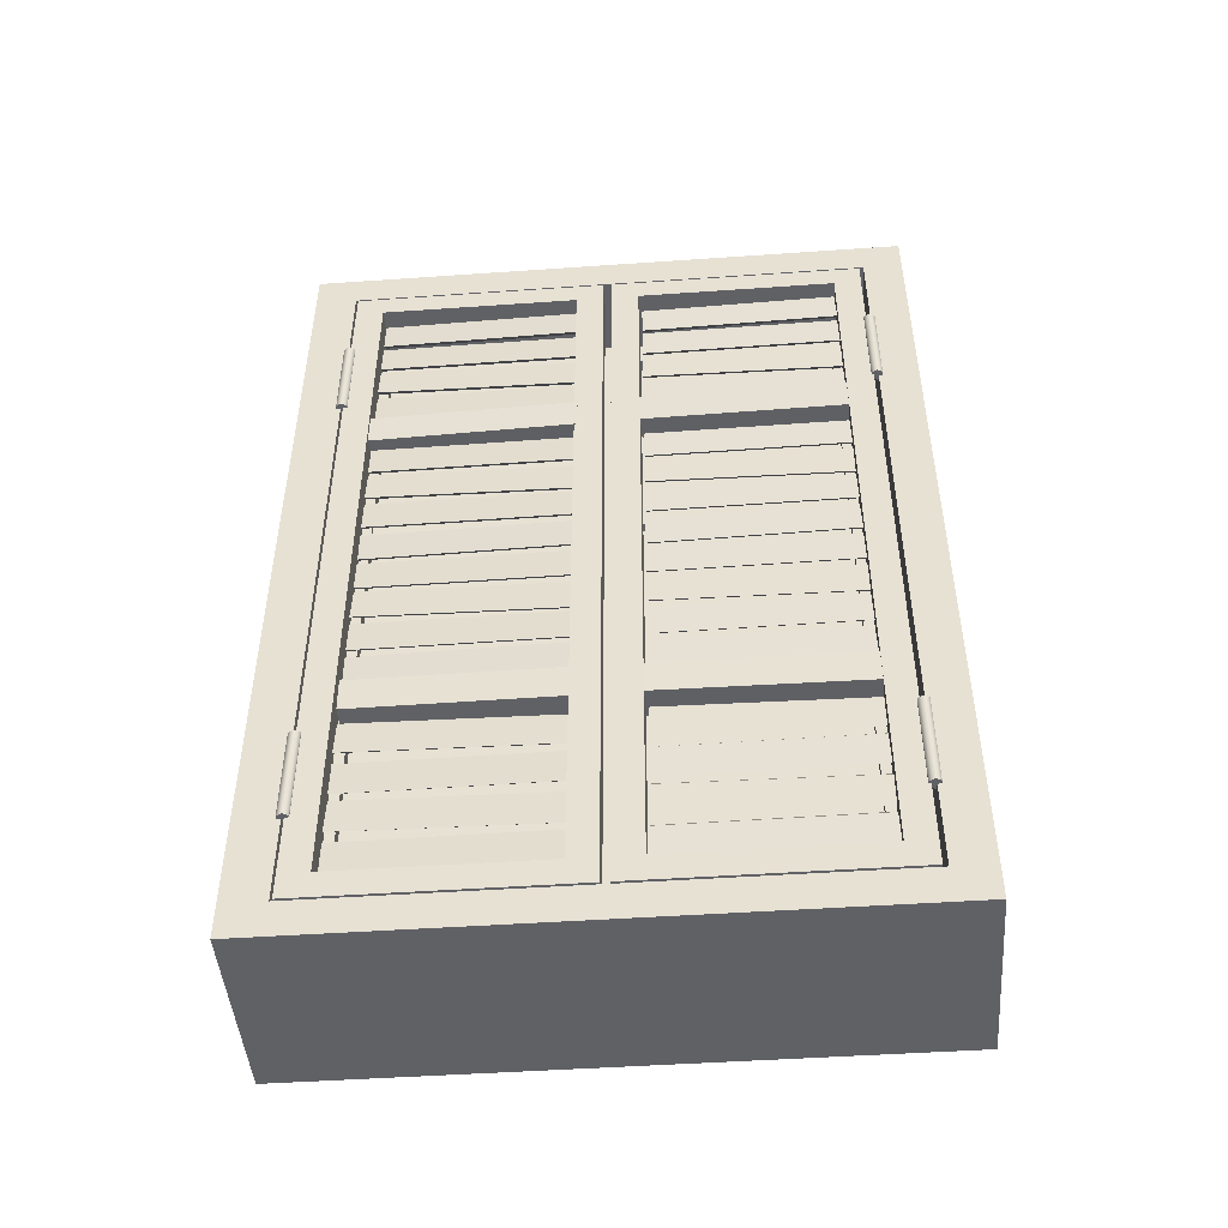
<metadata>
{"format":"obj","ext":"obj","renderer":"f3d","projection":"perspective","resolution":1024,"background":"white","views":[{"elev":-47.2,"azim":94.5,"up":"+Y"}]}
</metadata>
<code>
v  -0.0485 1.122 0.2517
v  -0.0485 1.122 1.211
v  0.2943 1.122 1.211
v  0.2943 1.122 0.2517
v  -0.0485 2.596 1.211
v  0.2943 2.596 1.211
v  -0.0485 2.596 0.2517
v  0.2943 2.596 0.2517
v  -0.0485 2.659 0.1801
v  -0.0485 2.659 1.287
v  0.2943 2.659 1.287
v  0.2943 2.659 0.1801
v  -0.0485 1.058 1.287
v  0.2943 1.058 1.287
v  -0.0485 1.058 0.1801
v  0.2943 1.058 0.1801
o Rectangle02
g Rectangle02
f 1 2 3
f 1 3 4
f 2 5 6
f 2 6 3
f 5 7 8
f 5 8 6
f 7 1 4
f 7 4 8
f 9 10 11
f 9 11 12
f 10 13 14
f 10 14 11
f 13 15 16
f 13 16 14
f 15 9 12
f 15 12 16
f 7 9 1
f 15 1 9
f 7 10 9
f 5 10 7
f 13 1 15
f 13 2 1
f 10 2 13
f 10 5 2
f 8 4 12
f 16 12 4
f 8 12 11
f 6 8 11
f 14 16 4
f 14 4 3
f 11 14 3
f 11 3 6
v  0.249 1.17 0.7904
v  0.249 1.17 1.155
v  0.2967 1.17 1.155
v  0.2967 1.17 0.7904
v  0.249 2.547 1.155
v  0.2967 2.547 1.155
v  0.249 2.547 0.7904
v  0.2967 2.547 0.7904
v  0.249 2.59 0.7406
v  0.249 2.59 1.206
v  0.2967 2.59 1.206
v  0.2967 2.59 0.7406
v  0.249 1.124 1.206
v  0.2967 1.124 1.206
v  0.249 1.124 0.7406
v  0.2967 1.124 0.7406
v  0.2816 2.459 1.149
v  0.2759 2.526 1.151
v  0.2628 2.537 1.15
v  0.2685 2.471 1.149
v  0.2839 2.463 0.7908
v  0.2707 2.475 0.7906
v  0.265 2.542 0.7923
v  0.2782 2.53 0.7924
v  0.282 2.388 1.149
v  0.2763 2.454 1.15
v  0.2632 2.466 1.15
v  0.2689 2.399 1.149
v  0.2835 2.388 0.7911
v  0.2703 2.4 0.791
v  0.2646 2.466 0.7919
v  0.2778 2.455 0.792
v  0.2828 2.317 1.15
v  0.2771 2.384 1.149
v  0.2639 2.396 1.149
v  0.2696 2.329 1.15
v  0.2828 2.311 0.7918
v  0.2696 2.323 0.7917
v  0.2639 2.389 0.7913
v  0.2771 2.378 0.7913
v  0.282 2.241 1.149
v  0.2763 2.307 1.15
v  0.2632 2.319 1.15
v  0.2689 2.252 1.149
v  0.2835 2.241 0.7911
v  0.2703 2.253 0.791
v  0.2646 2.319 0.7919
v  0.2778 2.308 0.792
v  0.2887 2.171 1.156
v  0.2892 2.232 1.158
v  0.2494 2.237 1.158
v  0.2489 2.175 1.156
v  0.2973 2.171 0.7835
v  0.2575 2.176 0.7833
v  0.258 2.237 0.785
v  0.2978 2.233 0.7852
v  0.282 2.091 1.149
v  0.2763 2.158 1.15
v  0.2632 2.169 1.15
v  0.2689 2.103 1.149
v  0.2835 2.091 0.7911
v  0.2703 2.103 0.791
v  0.2646 2.17 0.7919
v  0.2778 2.158 0.792
v  0.2828 2.021 1.15
v  0.2771 2.087 1.149
v  0.2639 2.099 1.149
v  0.2696 2.032 1.15
v  0.2828 2.014 0.7918
v  0.2696 2.026 0.7917
v  0.2639 2.093 0.7913
v  0.2771 2.081 0.7913
v  0.282 1.944 1.149
v  0.2763 2.011 1.15
v  0.2632 2.022 1.15
v  0.2689 1.956 1.149
v  0.2835 1.944 0.7911
v  0.2703 1.956 0.791
v  0.2646 2.023 0.7919
v  0.2778 2.011 0.792
v  0.2816 1.862 1.149
v  0.2759 1.929 1.151
v  0.2628 1.941 1.15
v  0.2685 1.874 1.149
v  0.2839 1.867 0.7908
v  0.2707 1.878 0.7906
v  0.265 1.945 0.7923
v  0.2782 1.933 0.7924
v  0.282 1.791 1.149
v  0.2763 1.858 1.15
v  0.2632 1.869 1.15
v  0.2689 1.803 1.149
v  0.2835 1.792 0.7911
v  0.2703 1.803 0.791
v  0.2646 1.87 0.7919
v  0.2778 1.858 0.792
v  0.2828 1.721 1.15
v  0.2771 1.787 1.149
v  0.2639 1.799 1.149
v  0.2696 1.732 1.15
v  0.2828 1.714 0.7918
v  0.2696 1.726 0.7917
v  0.2639 1.793 0.7913
v  0.2771 1.781 0.7913
v  0.282 1.644 1.149
v  0.2763 1.711 1.15
v  0.2632 1.722 1.15
v  0.2689 1.656 1.149
v  0.2835 1.645 0.7911
v  0.2703 1.656 0.791
v  0.2646 1.723 0.7919
v  0.2778 1.711 0.792
v  0.2816 1.567 1.149
v  0.2759 1.634 1.151
v  0.2628 1.645 1.15
v  0.2685 1.579 1.149
v  0.2839 1.571 0.7908
v  0.2707 1.583 0.7906
v  0.265 1.649 0.7923
v  0.2782 1.638 0.7924
v  0.2945 1.5 1.149
v  0.2946 1.563 1.15
v  0.2493 1.564 1.15
v  0.2492 1.5 1.149
v  0.296 1.5 0.7911
v  0.2494 1.5 0.791
v  0.2495 1.564 0.7919
v  0.2961 1.563 0.792
v  0.2828 1.418 1.15
v  0.2771 1.485 1.149
v  0.2639 1.497 1.149
v  0.2696 1.43 1.15
v  0.2828 1.412 0.7918
v  0.2696 1.424 0.7917
v  0.2639 1.49 0.7913
v  0.2771 1.479 0.7913
v  0.282 1.334 1.149
v  0.2763 1.401 1.15
v  0.2632 1.412 1.15
v  0.2689 1.346 1.149
v  0.2835 1.335 0.7911
v  0.2703 1.346 0.791
v  0.2646 1.413 0.7919
v  0.2778 1.401 0.792
v  0.2828 1.258 1.15
v  0.2771 1.325 1.149
v  0.2639 1.336 1.149
v  0.2696 1.27 1.15
v  0.2828 1.252 0.7918
v  0.2696 1.264 0.7917
v  0.2639 1.33 0.7913
v  0.2771 1.319 0.7913
v  0.282 1.176 1.149
v  0.2763 1.243 1.15
v  0.2632 1.255 1.15
v  0.2689 1.188 1.149
v  0.2835 1.177 0.7911
v  0.2703 1.188 0.791
v  0.2646 1.255 0.7919
v  0.2778 1.243 0.792
o Rectangle03
g Rectangle03
f 17 18 19
f 17 19 20
f 18 21 22
f 18 22 19
f 21 23 24
f 21 24 22
f 23 17 20
f 23 20 24
f 25 26 27
f 25 27 28
f 26 29 30
f 26 30 27
f 29 31 32
f 29 32 30
f 31 25 28
f 31 28 32
f 31 17 25
f 23 25 17
f 23 26 25
f 21 26 23
f 29 17 31
f 29 18 17
f 26 18 29
f 26 21 18
f 32 28 20
f 24 20 28
f 24 28 27
f 22 24 27
f 30 32 20
f 30 20 19
f 27 30 19
f 27 19 22
f 33 34 35
f 35 36 33
f 37 38 39
f 39 40 37
f 33 36 38
f 38 37 33
f 36 35 39
f 39 38 36
f 35 34 40
f 40 39 35
f 34 33 37
f 37 40 34
f 41 42 43
f 43 44 41
f 45 46 47
f 47 48 45
f 41 44 46
f 46 45 41
f 44 43 47
f 47 46 44
f 43 42 48
f 48 47 43
f 42 41 45
f 45 48 42
f 49 50 51
f 51 52 49
f 53 54 55
f 55 56 53
f 49 52 54
f 54 53 49
f 52 51 55
f 55 54 52
f 51 50 56
f 56 55 51
f 50 49 53
f 53 56 50
f 57 58 59
f 59 60 57
f 61 62 63
f 63 64 61
f 57 60 62
f 62 61 57
f 60 59 63
f 63 62 60
f 59 58 64
f 64 63 59
f 58 57 61
f 61 64 58
f 65 66 67
f 67 68 65
f 69 70 71
f 71 72 69
f 65 68 70
f 70 69 65
f 68 67 71
f 71 70 68
f 67 66 72
f 72 71 67
f 66 65 69
f 69 72 66
f 73 74 75
f 75 76 73
f 77 78 79
f 79 80 77
f 73 76 78
f 78 77 73
f 76 75 79
f 79 78 76
f 75 74 80
f 80 79 75
f 74 73 77
f 77 80 74
f 81 82 83
f 83 84 81
f 85 86 87
f 87 88 85
f 81 84 86
f 86 85 81
f 84 83 87
f 87 86 84
f 83 82 88
f 88 87 83
f 82 81 85
f 85 88 82
f 89 90 91
f 91 92 89
f 93 94 95
f 95 96 93
f 89 92 94
f 94 93 89
f 92 91 95
f 95 94 92
f 91 90 96
f 96 95 91
f 90 89 93
f 93 96 90
f 97 98 99
f 99 100 97
f 101 102 103
f 103 104 101
f 97 100 102
f 102 101 97
f 100 99 103
f 103 102 100
f 99 98 104
f 104 103 99
f 98 97 101
f 101 104 98
f 105 106 107
f 107 108 105
f 109 110 111
f 111 112 109
f 105 108 110
f 110 109 105
f 108 107 111
f 111 110 108
f 107 106 112
f 112 111 107
f 106 105 109
f 109 112 106
f 113 114 115
f 115 116 113
f 117 118 119
f 119 120 117
f 113 116 118
f 118 117 113
f 116 115 119
f 119 118 116
f 115 114 120
f 120 119 115
f 114 113 117
f 117 120 114
f 121 122 123
f 123 124 121
f 125 126 127
f 127 128 125
f 121 124 126
f 126 125 121
f 124 123 127
f 127 126 124
f 123 122 128
f 128 127 123
f 122 121 125
f 125 128 122
f 129 130 131
f 131 132 129
f 133 134 135
f 135 136 133
f 129 132 134
f 134 133 129
f 132 131 135
f 135 134 132
f 131 130 136
f 136 135 131
f 130 129 133
f 133 136 130
f 137 138 139
f 139 140 137
f 141 142 143
f 143 144 141
f 137 140 142
f 142 141 137
f 140 139 143
f 143 142 140
f 139 138 144
f 144 143 139
f 138 137 141
f 141 144 138
f 145 146 147
f 147 148 145
f 149 150 151
f 151 152 149
f 145 148 150
f 150 149 145
f 148 147 151
f 151 150 148
f 147 146 152
f 152 151 147
f 146 145 149
f 149 152 146
f 153 154 155
f 155 156 153
f 157 158 159
f 159 160 157
f 153 156 158
f 158 157 153
f 156 155 159
f 159 158 156
f 155 154 160
f 160 159 155
f 154 153 157
f 157 160 154
f 161 162 163
f 163 164 161
f 165 166 167
f 167 168 165
f 161 164 166
f 166 165 161
f 164 163 167
f 167 166 164
f 163 162 168
f 168 167 163
f 162 161 165
f 165 168 162
f 169 170 171
f 171 172 169
f 173 174 175
f 175 176 173
f 169 172 174
f 174 173 169
f 172 171 175
f 175 174 172
f 171 170 176
f 176 175 171
f 170 169 173
f 173 176 170
v  0.2949 1.278 1.208
v  0.2892 1.278 1.198
v  0.3006 1.278 1.198
v  0.2835 1.278 1.208
v  0.2892 1.278 1.218
v  0.3006 1.278 1.218
v  0.3063 1.278 1.208
v  0.2892 1.448 1.198
v  0.3006 1.448 1.198
v  0.2835 1.448 1.208
v  0.2892 1.448 1.218
v  0.3006 1.448 1.218
v  0.3063 1.448 1.208
v  0.2949 1.448 1.208
o Cylinder01
g Cylinder01
f 177 178 179
f 177 180 178
f 177 181 180
f 177 182 181
f 177 183 182
f 177 179 183
f 179 184 185
f 179 178 184
f 178 186 184
f 178 180 186
f 180 187 186
f 180 181 187
f 181 188 187
f 181 182 188
f 182 189 188
f 182 183 189
f 183 185 189
f 183 179 185
f 190 185 184
f 190 184 186
f 190 186 187
f 190 187 188
f 190 188 189
f 190 189 185
v  0.2949 2.26 1.208
v  0.2892 2.26 1.198
v  0.3006 2.26 1.198
v  0.2835 2.26 1.208
v  0.2892 2.26 1.218
v  0.3006 2.26 1.218
v  0.3063 2.26 1.208
v  0.2892 2.43 1.198
v  0.3006 2.43 1.198
v  0.2835 2.43 1.208
v  0.2892 2.43 1.218
v  0.3006 2.43 1.218
v  0.3063 2.43 1.208
v  0.2949 2.43 1.208
o Cylinder02
g Cylinder02
f 191 192 193
f 191 194 192
f 191 195 194
f 191 196 195
f 191 197 196
f 191 193 197
f 193 198 199
f 193 192 198
f 192 200 198
f 192 194 200
f 194 201 200
f 194 195 201
f 195 202 201
f 195 196 202
f 196 203 202
f 196 197 203
f 197 199 203
f 197 193 199
f 204 199 198
f 204 198 200
f 204 200 201
f 204 201 202
f 204 202 203
f 204 203 199
v  0.249 1.17 0.3097
v  0.249 1.17 0.6745
v  0.2967 1.17 0.6745
v  0.2967 1.17 0.3097
v  0.249 2.547 0.6745
v  0.2967 2.547 0.6745
v  0.249 2.547 0.3097
v  0.2967 2.547 0.3097
v  0.249 2.59 0.2599
v  0.249 2.59 0.7255
v  0.2967 2.59 0.7255
v  0.2967 2.59 0.2599
v  0.249 1.124 0.7255
v  0.2967 1.124 0.7255
v  0.249 1.124 0.2599
v  0.2967 1.124 0.2599
v  0.2787 2.461 0.6681
v  0.2784 2.523 0.6697
v  0.2652 2.536 0.6696
v  0.2655 2.474 0.6679
v  0.2815 2.465 0.3101
v  0.2683 2.478 0.3099
v  0.268 2.539 0.3115
v  0.2812 2.526 0.3117
v  0.2793 2.39 0.6685
v  0.279 2.451 0.6694
v  0.2658 2.464 0.6692
v  0.2661 2.403 0.6684
v  0.2809 2.39 0.3104
v  0.2677 2.403 0.3103
v  0.2674 2.464 0.3112
v  0.2806 2.451 0.3113
v  0.2804 2.319 0.6691
v  0.28 2.381 0.6686
v  0.2668 2.393 0.6686
v  0.2672 2.332 0.6691
v  0.2799 2.313 0.3111
v  0.2667 2.326 0.311
v  0.2663 2.388 0.3105
v  0.2795 2.375 0.3106
v  0.2793 2.243 0.6685
v  0.279 2.304 0.6694
v  0.2658 2.317 0.6692
v  0.2661 2.256 0.6684
v  0.2809 2.243 0.3104
v  0.2677 2.256 0.3103
v  0.2674 2.317 0.3112
v  0.2806 2.304 0.3113
v  0.2935 2.179 0.6741
v  0.2932 2.24 0.6743
v  0.2497 2.242 0.6741
v  0.25 2.18 0.6739
v  0.2963 2.179 0.31
v  0.2528 2.181 0.3098
v  0.2525 2.243 0.3093
v  0.2959 2.241 0.3095
v  0.2793 2.093 0.6685
v  0.279 2.155 0.6694
v  0.2658 2.168 0.6692
v  0.2661 2.106 0.6684
v  0.2809 2.093 0.3104
v  0.2677 2.106 0.3103
v  0.2674 2.168 0.3112
v  0.2806 2.155 0.3113
v  0.2804 2.022 0.6691
v  0.28 2.084 0.6686
v  0.2668 2.097 0.6686
v  0.2672 2.035 0.6691
v  0.2799 2.017 0.3111
v  0.2667 2.029 0.311
v  0.2663 2.091 0.3105
v  0.2795 2.078 0.3106
v  0.2793 1.946 0.6685
v  0.279 2.008 0.6694
v  0.2658 2.021 0.6692
v  0.2661 1.959 0.6684
v  0.2809 1.946 0.3104
v  0.2677 1.959 0.3103
v  0.2674 2.021 0.3112
v  0.2806 2.008 0.3113
v  0.2787 1.865 0.6681
v  0.2784 1.926 0.6697
v  0.2652 1.939 0.6696
v  0.2655 1.878 0.6679
v  0.2815 1.868 0.3101
v  0.2683 1.881 0.3099
v  0.268 1.943 0.3115
v  0.2812 1.93 0.3117
v  0.2793 1.793 0.6685
v  0.279 1.855 0.6694
v  0.2658 1.868 0.6692
v  0.2661 1.806 0.6684
v  0.2809 1.793 0.3104
v  0.2677 1.806 0.3103
v  0.2674 1.868 0.3112
v  0.2806 1.855 0.3113
v  0.2804 1.722 0.6691
v  0.28 1.784 0.6686
v  0.2668 1.797 0.6686
v  0.2672 1.735 0.6691
v  0.2799 1.716 0.3111
v  0.2667 1.73 0.311
v  0.2663 1.791 0.3105
v  0.2795 1.778 0.3106
v  0.2793 1.646 0.6685
v  0.279 1.708 0.6694
v  0.2658 1.721 0.6692
v  0.2661 1.659 0.6684
v  0.2809 1.646 0.3104
v  0.2677 1.659 0.3103
v  0.2674 1.721 0.3112
v  0.2806 1.708 0.3113
v  0.2787 1.569 0.6681
v  0.2784 1.631 0.6697
v  0.2652 1.644 0.6696
v  0.2655 1.582 0.6679
v  0.2815 1.573 0.3101
v  0.2683 1.586 0.3099
v  0.268 1.647 0.3115
v  0.2812 1.634 0.3117
v  0.2804 1.42 0.6691
v  0.28 1.482 0.6686
v  0.2668 1.494 0.6686
v  0.2672 1.433 0.6691
v  0.2799 1.414 0.3111
v  0.2667 1.427 0.311
v  0.2663 1.489 0.3105
v  0.2795 1.476 0.3106
v  0.2793 1.336 0.6685
v  0.279 1.398 0.6694
v  0.2658 1.411 0.6692
v  0.2661 1.349 0.6684
v  0.2809 1.336 0.3104
v  0.2677 1.349 0.3103
v  0.2674 1.411 0.3112
v  0.2806 1.398 0.3113
v  0.2804 1.26 0.6691
v  0.28 1.321 0.6686
v  0.2668 1.334 0.6686
v  0.2672 1.273 0.6691
v  0.2799 1.254 0.3111
v  0.2667 1.267 0.311
v  0.2663 1.329 0.3105
v  0.2795 1.316 0.3106
v  0.2793 1.178 0.6685
v  0.279 1.24 0.6694
v  0.2658 1.253 0.6692
v  0.2661 1.191 0.6684
v  0.2809 1.179 0.3104
v  0.2677 1.191 0.3103
v  0.2674 1.253 0.3112
v  0.2806 1.24 0.3113
v  0.2525 1.564 0.6741
v  0.2528 1.503 0.6743
v  0.2963 1.501 0.6741
v  0.2959 1.562 0.6739
v  0.2497 1.563 0.31
v  0.2931 1.562 0.3098
v  0.2935 1.5 0.3093
v  0.25 1.502 0.3095
o Rectangle04
g Rectangle04
f 205 206 207
f 205 207 208
f 206 209 210
f 206 210 207
f 209 211 212
f 209 212 210
f 211 205 208
f 211 208 212
f 213 214 215
f 213 215 216
f 214 217 218
f 214 218 215
f 217 219 220
f 217 220 218
f 219 213 216
f 219 216 220
f 219 205 213
f 211 213 205
f 211 214 213
f 209 214 211
f 217 205 219
f 217 206 205
f 214 206 217
f 214 209 206
f 220 216 208
f 212 208 216
f 212 216 215
f 210 212 215
f 218 220 208
f 218 208 207
f 215 218 207
f 215 207 210
f 221 222 223
f 223 224 221
f 225 226 227
f 227 228 225
f 221 224 226
f 226 225 221
f 224 223 227
f 227 226 224
f 223 222 228
f 228 227 223
f 222 221 225
f 225 228 222
f 229 230 231
f 231 232 229
f 233 234 235
f 235 236 233
f 229 232 234
f 234 233 229
f 232 231 235
f 235 234 232
f 231 230 236
f 236 235 231
f 230 229 233
f 233 236 230
f 237 238 239
f 239 240 237
f 241 242 243
f 243 244 241
f 237 240 242
f 242 241 237
f 240 239 243
f 243 242 240
f 239 238 244
f 244 243 239
f 238 237 241
f 241 244 238
f 245 246 247
f 247 248 245
f 249 250 251
f 251 252 249
f 245 248 250
f 250 249 245
f 248 247 251
f 251 250 248
f 247 246 252
f 252 251 247
f 246 245 249
f 249 252 246
f 253 254 255
f 255 256 253
f 257 258 259
f 259 260 257
f 253 256 258
f 258 257 253
f 256 255 259
f 259 258 256
f 255 254 260
f 260 259 255
f 254 253 257
f 257 260 254
f 261 262 263
f 263 264 261
f 265 266 267
f 267 268 265
f 261 264 266
f 266 265 261
f 264 263 267
f 267 266 264
f 263 262 268
f 268 267 263
f 262 261 265
f 265 268 262
f 269 270 271
f 271 272 269
f 273 274 275
f 275 276 273
f 269 272 274
f 274 273 269
f 272 271 275
f 275 274 272
f 271 270 276
f 276 275 271
f 270 269 273
f 273 276 270
f 277 278 279
f 279 280 277
f 281 282 283
f 283 284 281
f 277 280 282
f 282 281 277
f 280 279 283
f 283 282 280
f 279 278 284
f 284 283 279
f 278 277 281
f 281 284 278
f 285 286 287
f 287 288 285
f 289 290 291
f 291 292 289
f 285 288 290
f 290 289 285
f 288 287 291
f 291 290 288
f 287 286 292
f 292 291 287
f 286 285 289
f 289 292 286
f 293 294 295
f 295 296 293
f 297 298 299
f 299 300 297
f 293 296 298
f 298 297 293
f 296 295 299
f 299 298 296
f 295 294 300
f 300 299 295
f 294 293 297
f 297 300 294
f 301 302 303
f 303 304 301
f 305 306 307
f 307 308 305
f 301 304 306
f 306 305 301
f 304 303 307
f 307 306 304
f 303 302 308
f 308 307 303
f 302 301 305
f 305 308 302
f 309 310 311
f 311 312 309
f 313 314 315
f 315 316 313
f 309 312 314
f 314 313 309
f 312 311 315
f 315 314 312
f 311 310 316
f 316 315 311
f 310 309 313
f 313 316 310
f 317 318 319
f 319 320 317
f 321 322 323
f 323 324 321
f 317 320 322
f 322 321 317
f 320 319 323
f 323 322 320
f 319 318 324
f 324 323 319
f 318 317 321
f 321 324 318
f 325 326 327
f 327 328 325
f 329 330 331
f 331 332 329
f 325 328 330
f 330 329 325
f 328 327 331
f 331 330 328
f 327 326 332
f 332 331 327
f 326 325 329
f 329 332 326
f 333 334 335
f 335 336 333
f 337 338 339
f 339 340 337
f 333 336 338
f 338 337 333
f 336 335 339
f 339 338 336
f 335 334 340
f 340 339 335
f 334 333 337
f 337 340 334
f 341 342 343
f 343 344 341
f 345 346 347
f 347 348 345
f 341 344 346
f 346 345 341
f 344 343 347
f 347 346 344
f 343 342 348
f 348 347 343
f 342 341 345
f 345 348 342
f 349 350 351
f 351 352 349
f 353 354 355
f 355 356 353
f 349 352 354
f 354 353 349
f 352 351 355
f 355 354 352
f 351 350 356
f 356 355 351
f 350 349 353
f 353 356 350
f 357 358 359
f 359 360 357
f 361 362 363
f 363 364 361
f 357 360 362
f 362 361 357
f 360 359 363
f 363 362 360
f 359 358 364
f 364 363 359
f 358 357 361
f 361 364 358
v  0.2949 1.278 0.2544
v  0.2892 1.278 0.2445
v  0.3006 1.278 0.2445
v  0.2835 1.278 0.2544
v  0.2892 1.278 0.2643
v  0.3006 1.278 0.2643
v  0.3063 1.278 0.2544
v  0.2892 1.448 0.2445
v  0.3006 1.448 0.2445
v  0.2835 1.448 0.2544
v  0.2892 1.448 0.2643
v  0.3006 1.448 0.2643
v  0.3063 1.448 0.2544
v  0.2949 1.448 0.2544
o Cylinder03
g Cylinder03
f 365 366 367
f 365 368 366
f 365 369 368
f 365 370 369
f 365 371 370
f 365 367 371
f 367 372 373
f 367 366 372
f 366 374 372
f 366 368 374
f 368 375 374
f 368 369 375
f 369 376 375
f 369 370 376
f 370 377 376
f 370 371 377
f 371 373 377
f 371 367 373
f 378 373 372
f 378 372 374
f 378 374 375
f 378 375 376
f 378 376 377
f 378 377 373
v  0.2949 2.26 0.2544
v  0.2892 2.26 0.2445
v  0.3006 2.26 0.2445
v  0.2835 2.26 0.2544
v  0.2892 2.26 0.2643
v  0.3006 2.26 0.2643
v  0.3063 2.26 0.2544
v  0.2892 2.43 0.2445
v  0.3006 2.43 0.2445
v  0.2835 2.43 0.2544
v  0.2892 2.43 0.2643
v  0.3006 2.43 0.2643
v  0.3063 2.43 0.2544
v  0.2949 2.43 0.2544
o Cylinder04
g Cylinder04
f 379 380 381
f 379 382 380
f 379 383 382
f 379 384 383
f 379 385 384
f 379 381 385
f 381 386 387
f 381 380 386
f 380 388 386
f 380 382 388
f 382 389 388
f 382 383 389
f 383 390 389
f 383 384 390
f 384 391 390
f 384 385 391
f 385 387 391
f 385 381 387
f 392 387 386
f 392 386 388
f 392 388 389
f 392 389 390
f 392 390 391
f 392 391 387
v  0.1236 1.136 0.7689
v  0.1236 1.136 1.189
v  0.1127 1.136 1.189
v  0.1127 1.136 0.7689
v  0.1236 2.569 0.7689
v  0.1127 2.569 0.7689
v  0.1127 2.569 1.189
v  0.1236 2.569 1.189
o Box01
g Box01
f 393 394 395
f 395 396 393
f 397 398 399
f 399 400 397
f 393 396 398
f 398 397 393
f 396 395 399
f 399 398 396
f 395 394 400
f 400 399 395
f 394 393 397
f 397 400 394
v  0.1468 1.17 1.163
v  0.1468 1.17 0.7987
v  0.099 1.17 0.7987
v  0.099 1.17 1.163
v  0.1468 2.547 1.163
v  0.099 2.547 1.163
v  0.1468 2.547 0.7987
v  0.099 2.547 0.7987
v  0.1468 2.595 1.206
v  0.1468 2.595 0.7328
v  0.099 2.595 0.7328
v  0.099 2.595 1.206
v  0.1468 1.122 1.206
v  0.099 1.122 1.206
v  0.1468 1.122 0.7328
v  0.099 1.122 0.7328
v  0.0995 2.123 1.199
v  0.0995 2.074 1.199
v  0.1404 2.074 1.199
v  0.1404 2.123 1.199
v  0.0995 2.123 0.7587
v  0.1404 2.123 0.7587
v  0.1404 2.074 0.7587
v  0.0995 2.074 0.7587
v  0.0995 1.666 1.199
v  0.0995 1.616 1.199
v  0.1404 1.616 1.199
v  0.1404 1.666 1.199
v  0.0995 1.666 0.7587
v  0.1404 1.666 0.7587
v  0.1404 1.616 0.7587
v  0.0995 1.616 0.7587
o Rectangle01
g Rectangle01
f 401 402 403
f 403 404 401
f 405 401 404
f 404 406 405
f 407 405 406
f 406 408 407
f 402 407 408
f 408 403 402
f 409 410 411
f 411 412 409
f 413 409 412
f 412 414 413
f 415 413 414
f 414 416 415
f 410 415 416
f 416 411 410
f 414 412 404
f 414 404 403
f 416 414 403
f 406 404 412
f 408 406 412
f 408 412 411
f 403 408 411
f 416 403 411
f 409 401 405
f 409 405 407
f 410 409 407
f 410 407 402
f 415 410 402
f 401 409 413
f 402 401 413
f 415 402 413
f 417 418 419
f 419 420 417
f 421 422 423
f 423 424 421
f 424 423 419
f 419 418 424
f 421 424 418
f 418 417 421
f 422 421 417
f 417 420 422
f 423 422 420
f 420 419 423
f 425 426 427
f 427 428 425
f 429 430 431
f 431 432 429
f 432 431 427
f 427 426 432
f 429 432 426
f 426 425 429
f 430 429 425
f 425 428 430
f 431 430 428
f 428 427 431
v  0.1236 1.136 0.2882
v  0.1236 1.136 0.7081
v  0.1127 1.136 0.7081
v  0.1127 1.136 0.2882
v  0.1236 2.569 0.2882
v  0.1127 2.569 0.2882
v  0.1127 2.569 0.7081
v  0.1236 2.569 0.7081
o Box02
g Box02
f 433 434 435
f 435 436 433
f 437 438 439
f 439 440 437
f 433 436 438
f 438 437 433
f 436 435 439
f 439 438 436
f 435 434 440
f 440 439 435
f 434 433 437
f 437 440 434
v  0.1468 1.17 0.6828
v  0.1468 1.17 0.318
v  0.099 1.17 0.318
v  0.099 1.17 0.6828
v  0.1468 2.547 0.6828
v  0.099 2.547 0.6828
v  0.1468 2.547 0.318
v  0.099 2.547 0.318
v  0.1468 2.595 0.7255
v  0.1468 2.595 0.2521
v  0.099 2.595 0.2521
v  0.099 2.595 0.7255
v  0.1468 1.122 0.7255
v  0.099 1.122 0.7255
v  0.1468 1.122 0.2521
v  0.099 1.122 0.2521
v  0.0995 2.123 0.7182
v  0.0995 2.074 0.7182
v  0.1404 2.074 0.7182
v  0.1404 2.123 0.7182
v  0.0995 2.123 0.278
v  0.1404 2.123 0.278
v  0.1404 2.074 0.278
v  0.0995 2.074 0.278
v  0.0995 1.666 0.7182
v  0.0995 1.616 0.7182
v  0.1404 1.616 0.7182
v  0.1404 1.666 0.7182
v  0.0995 1.666 0.278
v  0.1404 1.666 0.278
v  0.1404 1.616 0.278
v  0.0995 1.616 0.278
o Rectangle05
g Rectangle05
f 441 442 443
f 443 444 441
f 445 441 444
f 444 446 445
f 447 445 446
f 446 448 447
f 442 447 448
f 448 443 442
f 449 450 451
f 451 452 449
f 453 449 452
f 452 454 453
f 455 453 454
f 454 456 455
f 450 455 456
f 456 451 450
f 454 452 444
f 454 444 443
f 456 454 443
f 446 444 452
f 448 446 452
f 448 452 451
f 443 448 451
f 456 443 451
f 449 441 445
f 449 445 447
f 450 449 447
f 450 447 442
f 455 450 442
f 441 449 453
f 442 441 453
f 455 442 453
f 457 458 459
f 459 460 457
f 461 462 463
f 463 464 461
f 464 463 459
f 459 458 464
f 461 464 458
f 458 457 461
f 462 461 457
f 457 460 462
f 463 462 460
f 460 459 463
f 465 466 467
f 467 468 465
f 469 470 471
f 471 472 469
f 472 471 467
f 467 466 472
f 469 472 466
f 466 465 469
f 470 469 465
f 465 468 470
f 471 470 468
f 468 467 471

</code>
